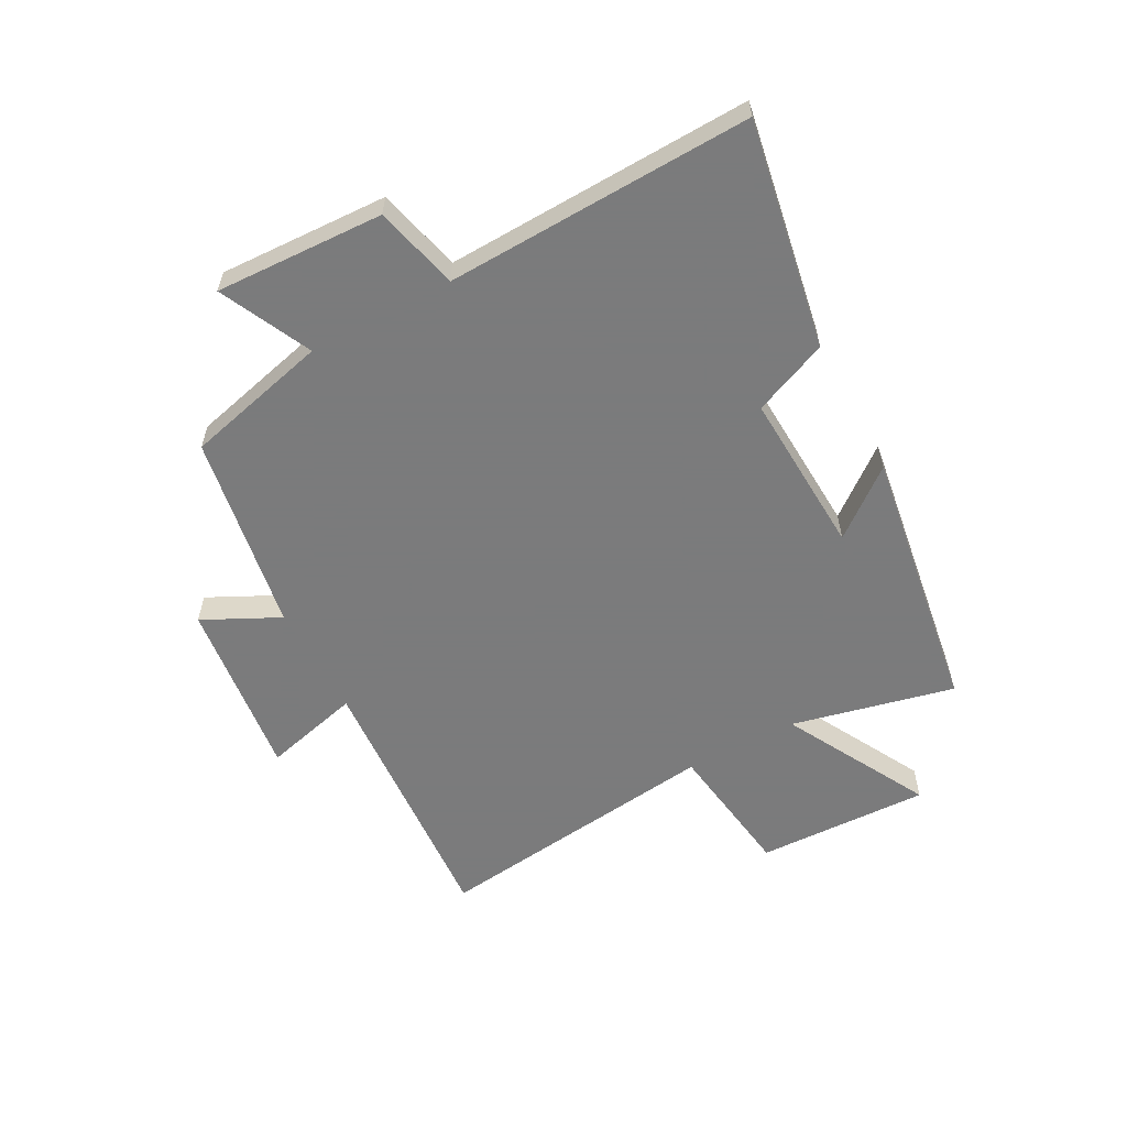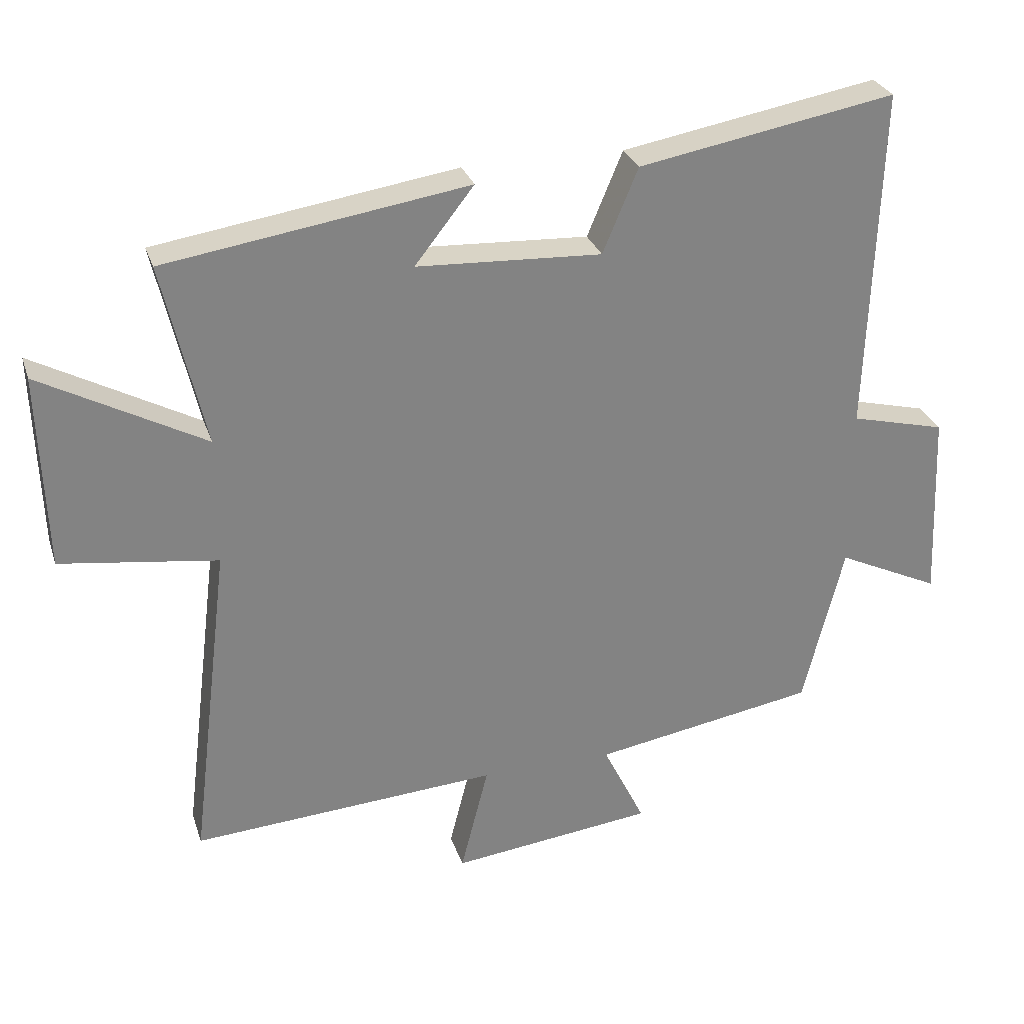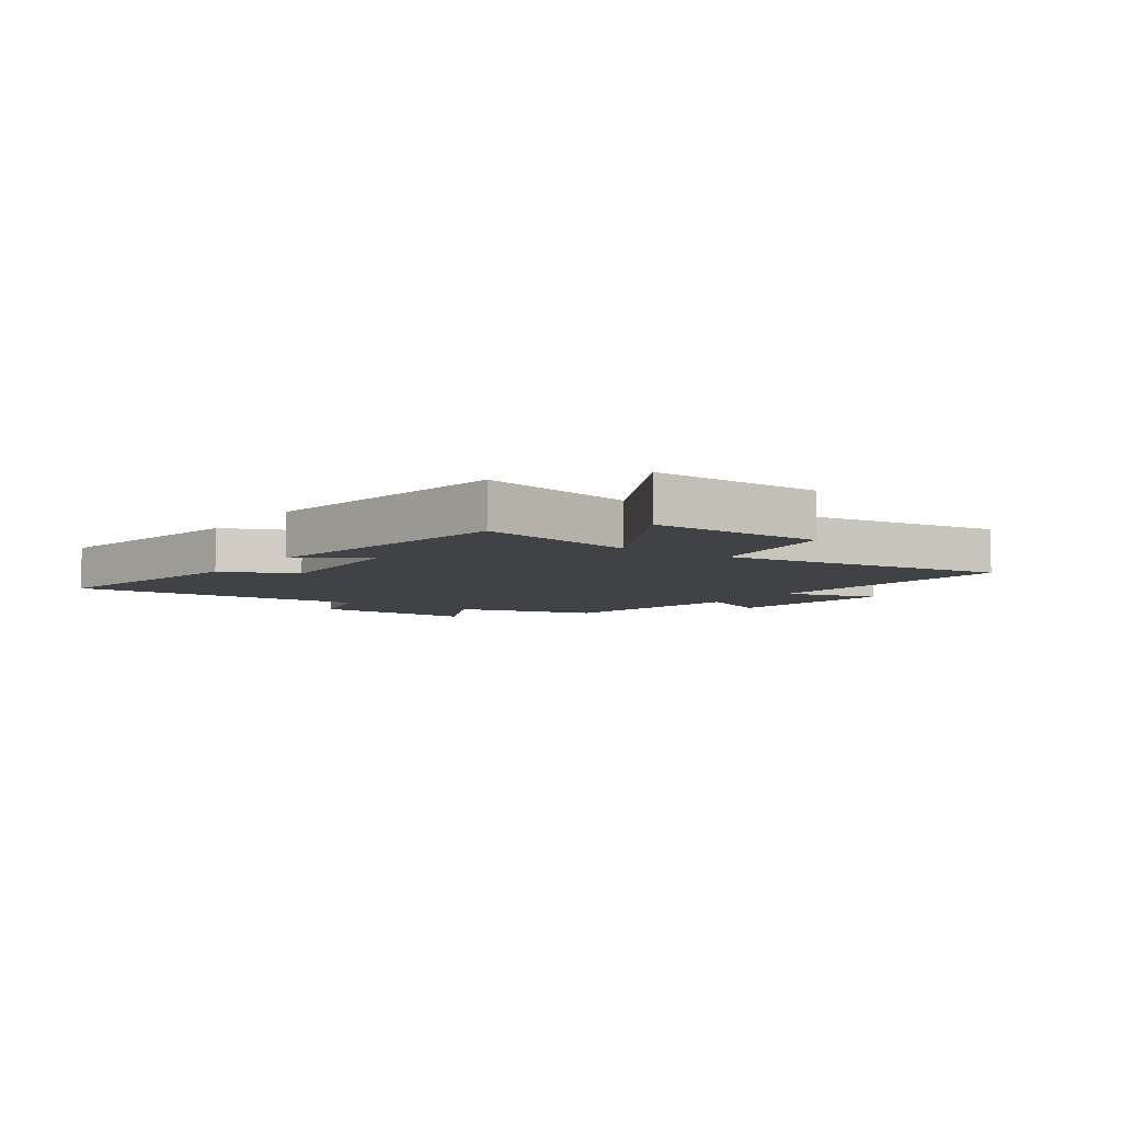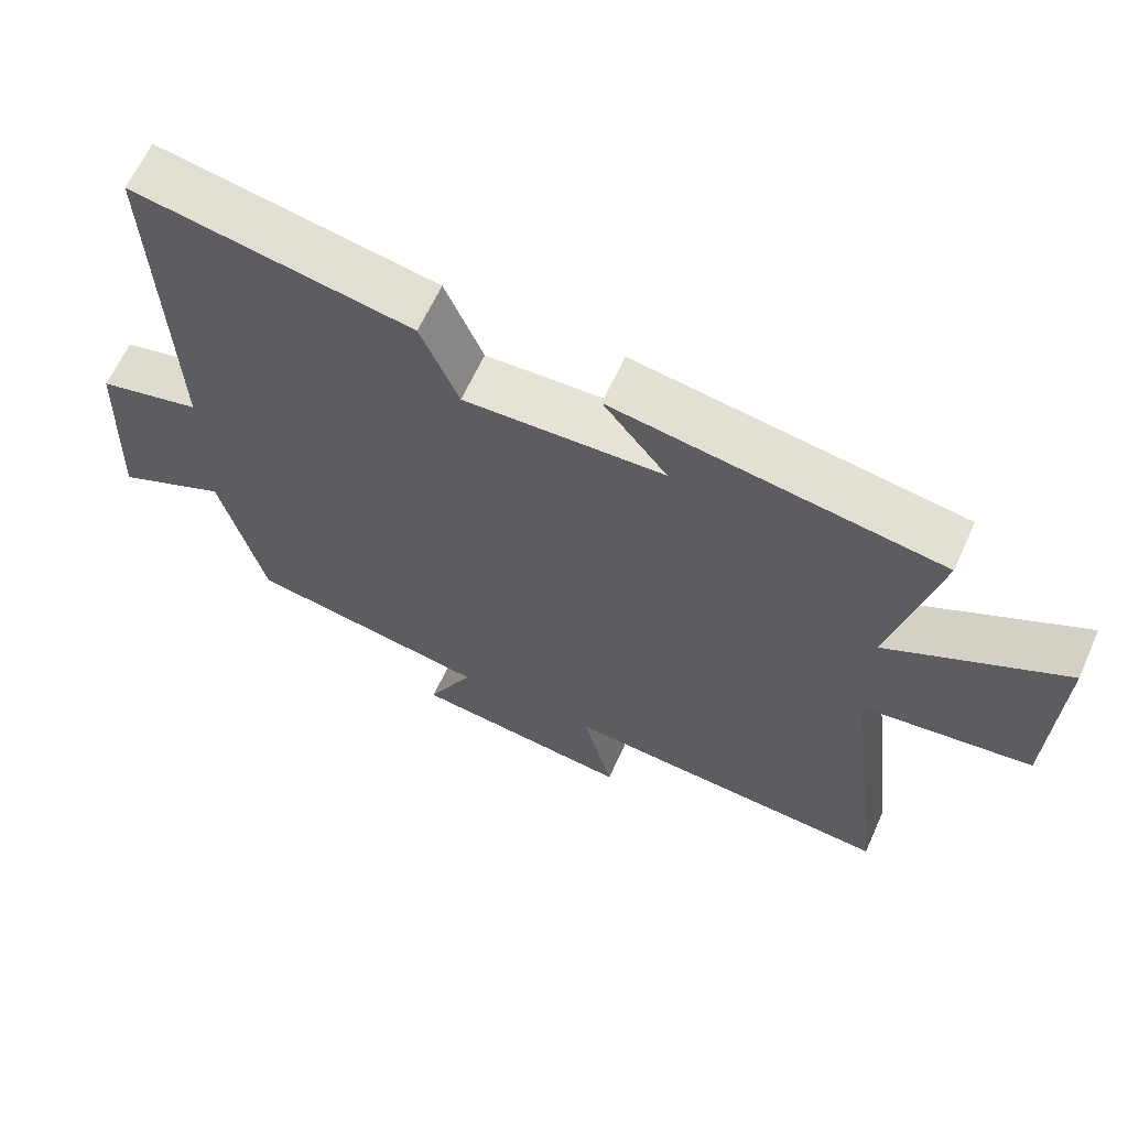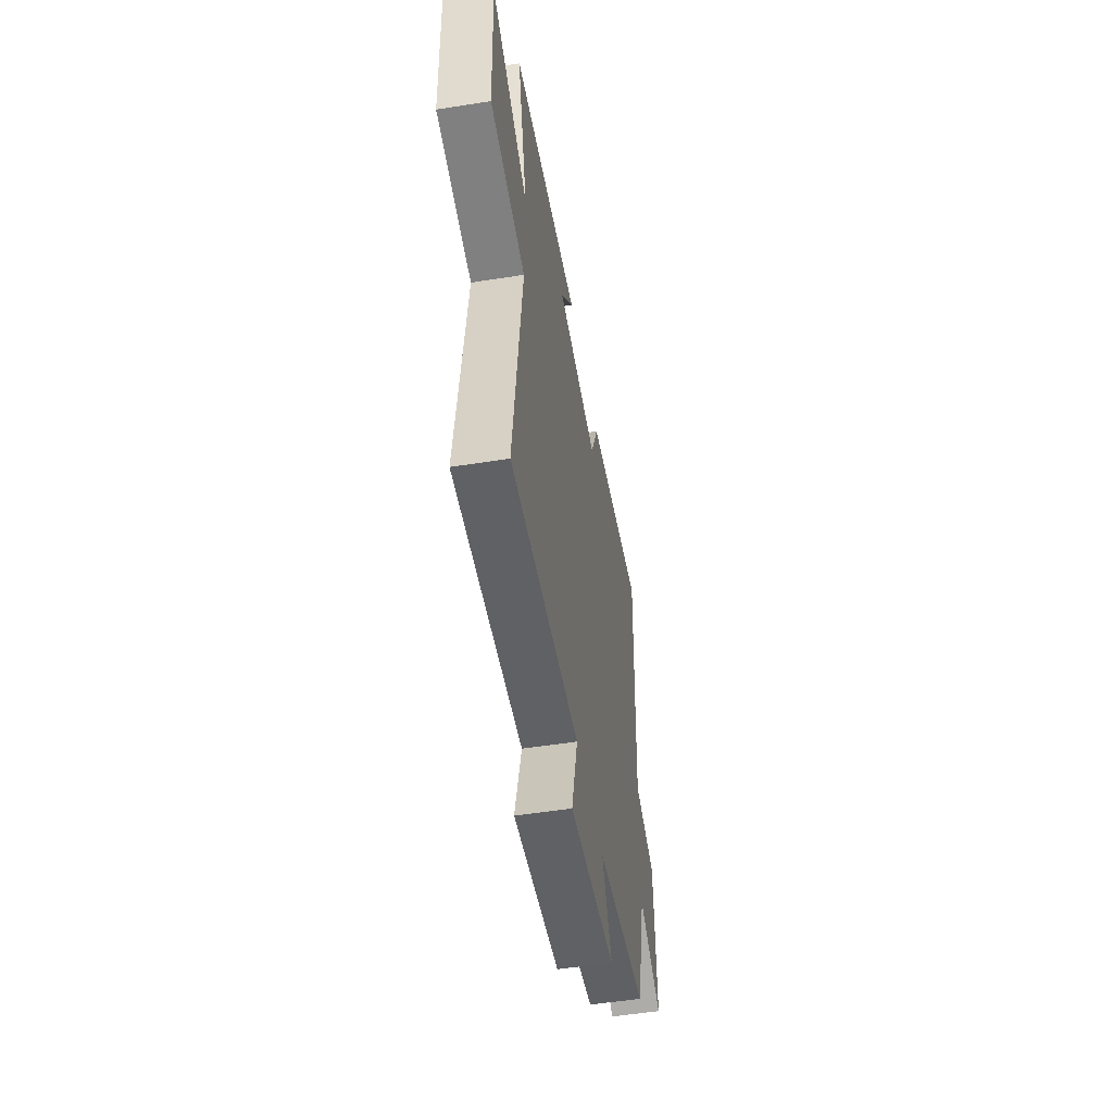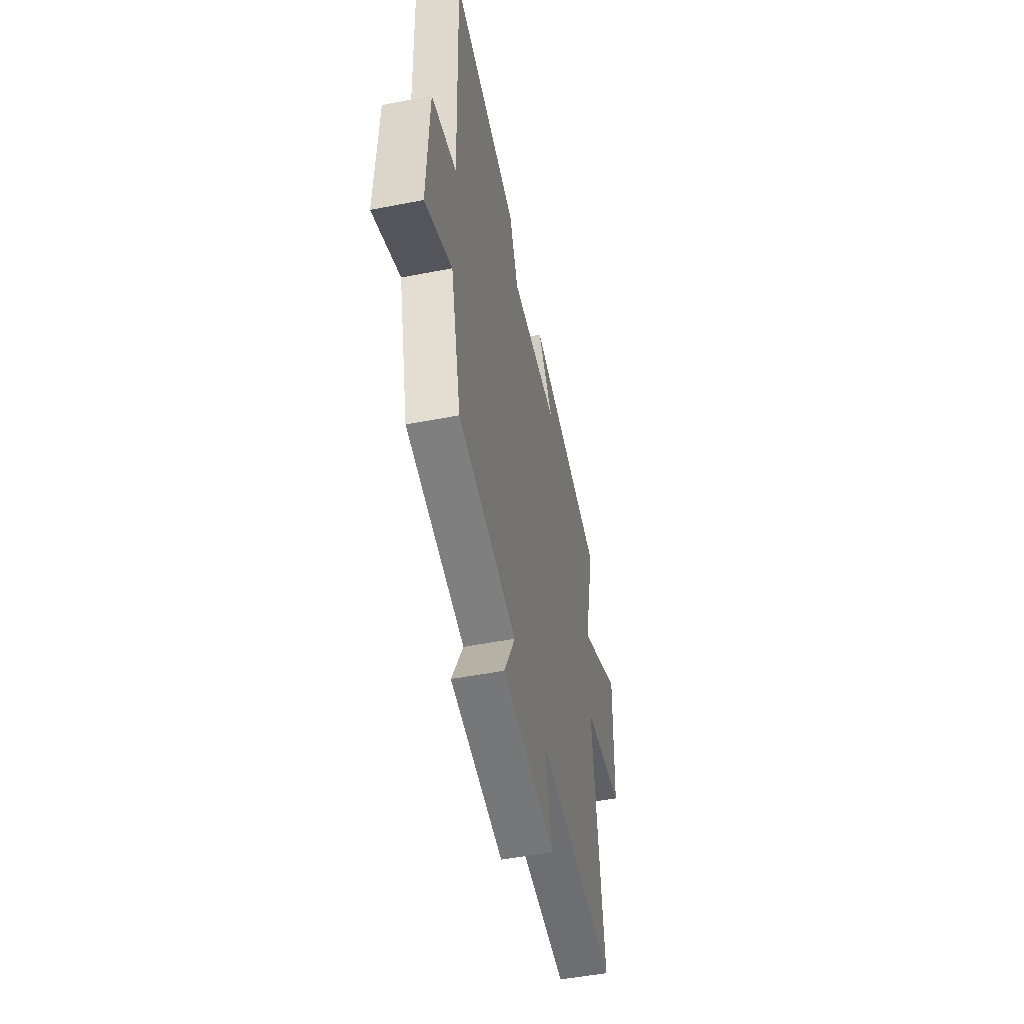
<metadata>
{"format":"obj","ext":"obj","renderer":"f3d","projection":"perspective","resolution":1024,"background":"white","views":[{"elev":-58.4,"azim":-61.7,"up":"+Y"},{"elev":28.7,"azim":163.4,"up":"+Z"},{"elev":-6.2,"azim":55.4,"up":"+Y"},{"elev":63.7,"azim":24.3,"up":"+Z"},{"elev":-52.3,"azim":99.7,"up":"+Z"},{"elev":-50.7,"azim":-78.0,"up":"+Z"}]}
</metadata>
<code>
v -0.518 0.07 0.569
v -0.132 0.07 0.5
v -0.079 0.07 0.373
v 0.199 0.07 0.387
v 0.11 0.07 0.5
v 0.564 0.07 0.431
v 0.5 0.07 0.155
v 0.746 0.07 0.288
v 0.736 0.07 -0.006
v 0.5 0.07 -0.039
v 0.56 0.07 -0.531
v 0.098 0.07 -0.5
v 0.14 0.07 -0.665
v -0.166 0.07 -0.629
v -0.102 0.07 -0.5
v -0.439 0.07 -0.443
v -0.5 0.07 -0.198
v -0.655 0.07 -0.272
v -0.643 0.07 0.014
v -0.5 0.07 0.05
v -0.518 0 0.569
v -0.132 0 0.5
v -0.079 0 0.373
v 0.199 0 0.387
v 0.11 0 0.5
v 0.564 0 0.431
v 0.5 0 0.155
v 0.746 0 0.288
v 0.736 0 -0.006
v 0.5 0 -0.039
v 0.56 0 -0.531
v 0.098 0 -0.5
v 0.14 0 -0.665
v -0.166 0 -0.629
v -0.102 0 -0.5
v -0.439 0 -0.443
v -0.5 0 -0.198
v -0.655 0 -0.272
v -0.643 0 0.014
v -0.5 0 0.05
f 17 18 19 20
f 15 16 17 20
f 1 2 3
f 20 1 3
f 15 20 3
f 12 13 14 15
f 12 15 3 4
f 10 11 12 4
f 7 8 9 10
f 7 10 4
f 4 5 6 7
f 40 39 38 37
f 40 37 36 35
f 23 22 21
f 23 21 40
f 23 40 35
f 35 34 33 32
f 24 23 35 32
f 24 32 31 30
f 30 29 28 27
f 24 30 27
f 27 26 25 24
f 1 21 22 2
f 2 22 23 3
f 3 23 24 4
f 4 24 25 5
f 5 25 26 6
f 6 26 27 7
f 7 27 28 8
f 8 28 29 9
f 9 29 30 10
f 10 30 31 11
f 11 31 32 12
f 12 32 33 13
f 13 33 34 14
f 14 34 35 15
f 15 35 36 16
f 16 36 37 17
f 17 37 38 18
f 18 38 39 19
f 19 39 40 20
f 20 40 21 1

</code>
